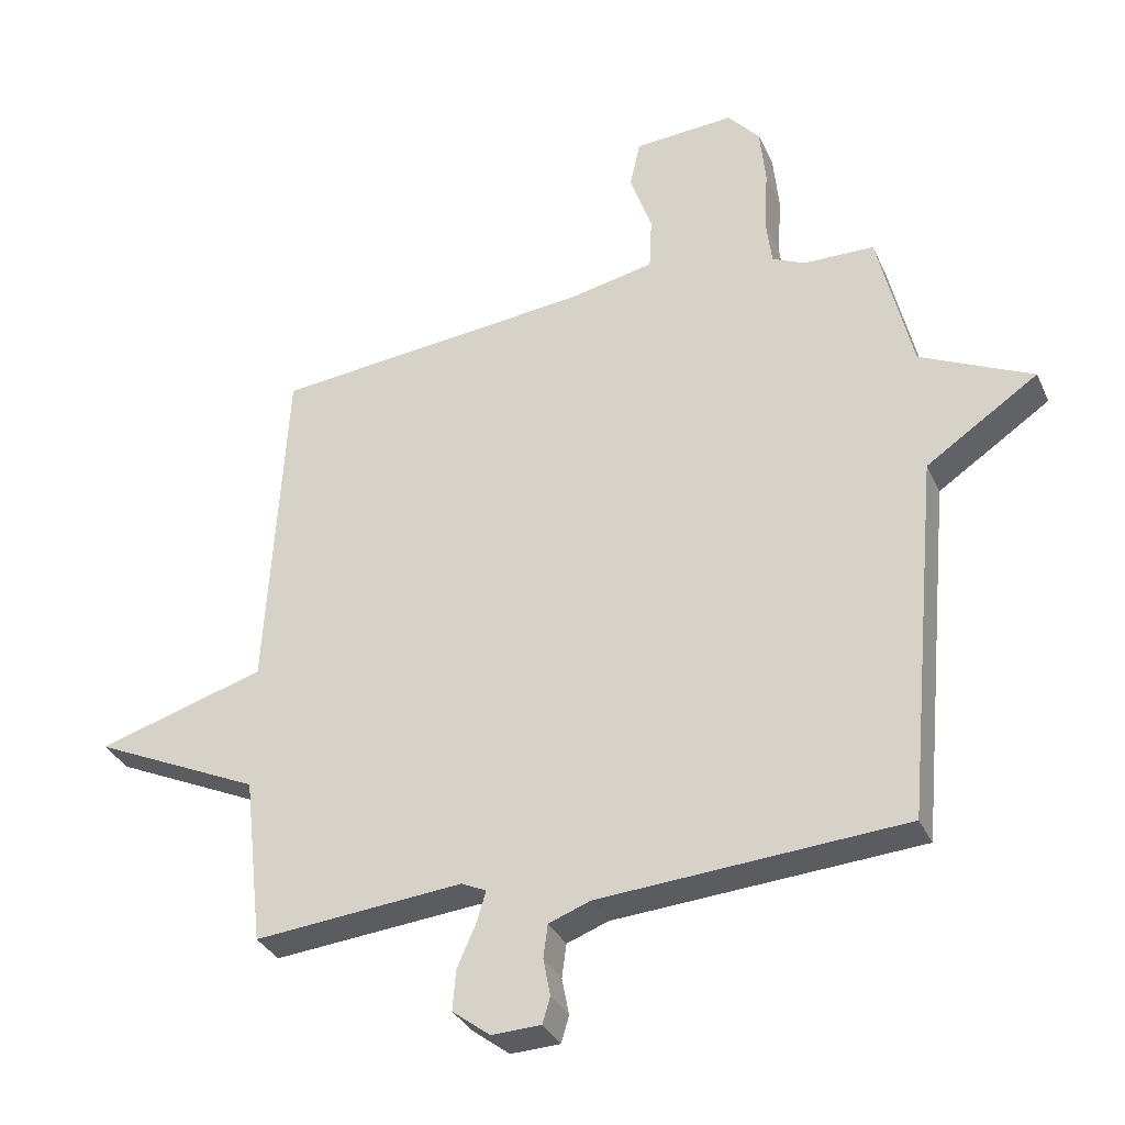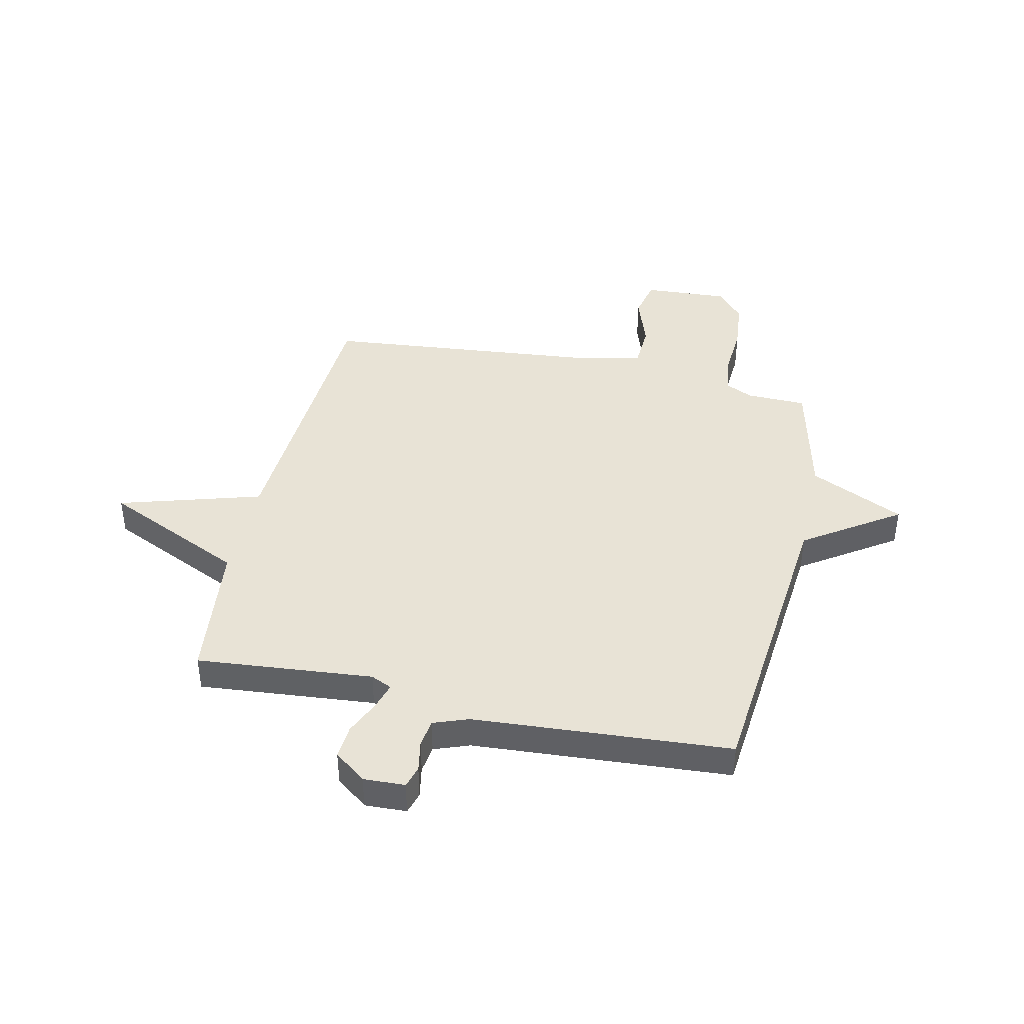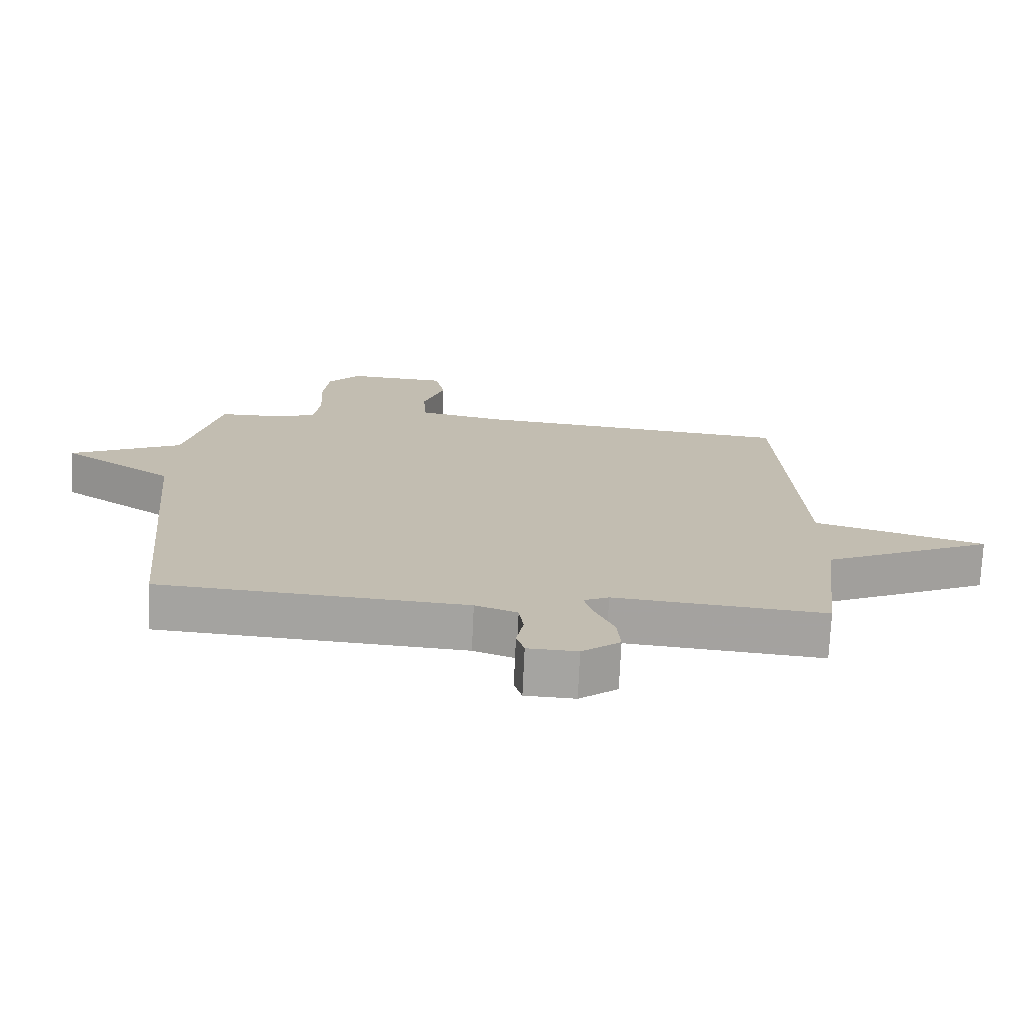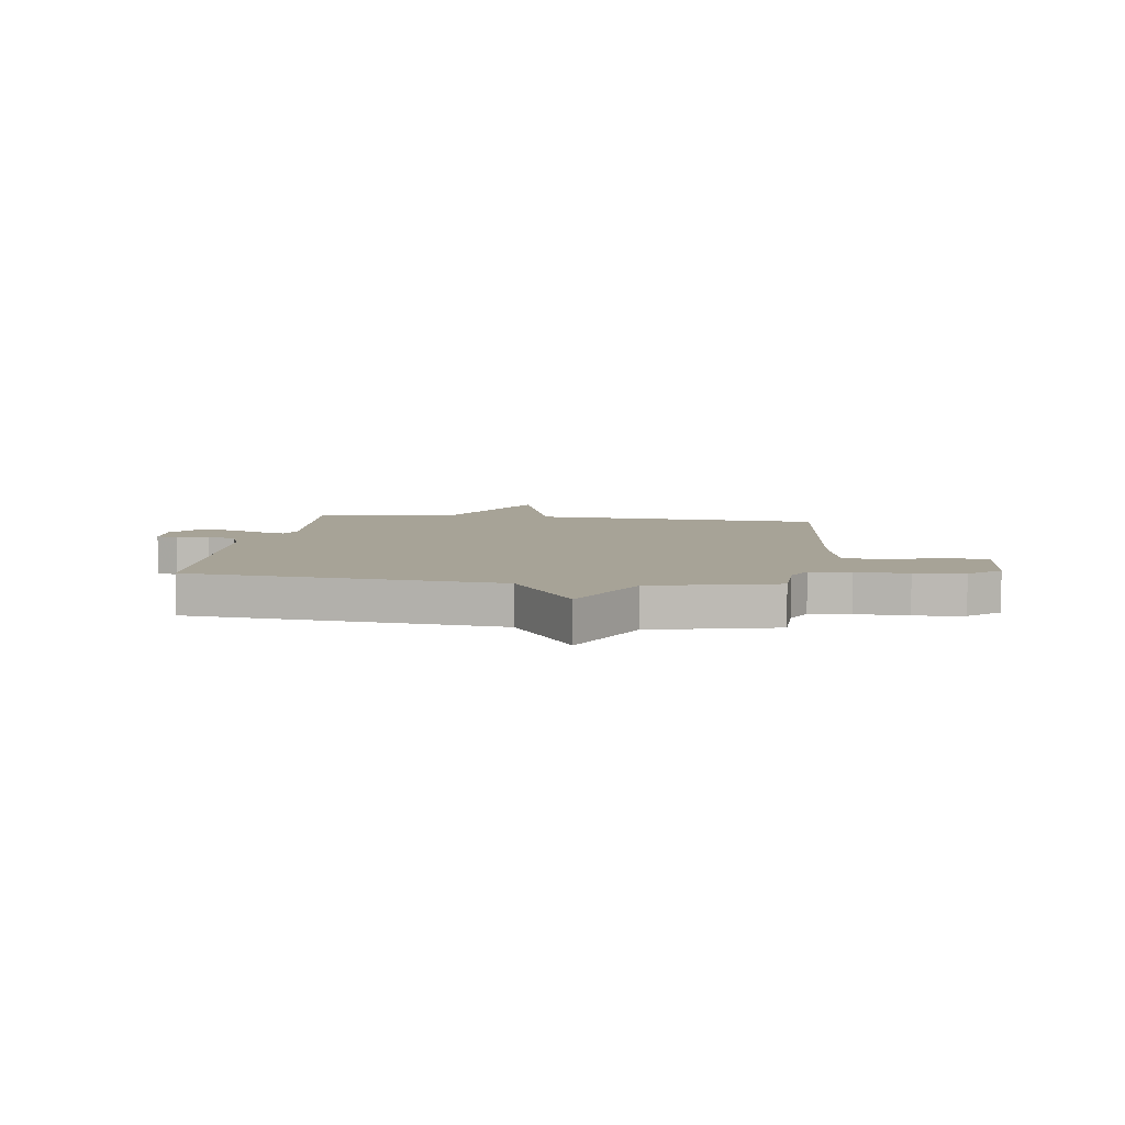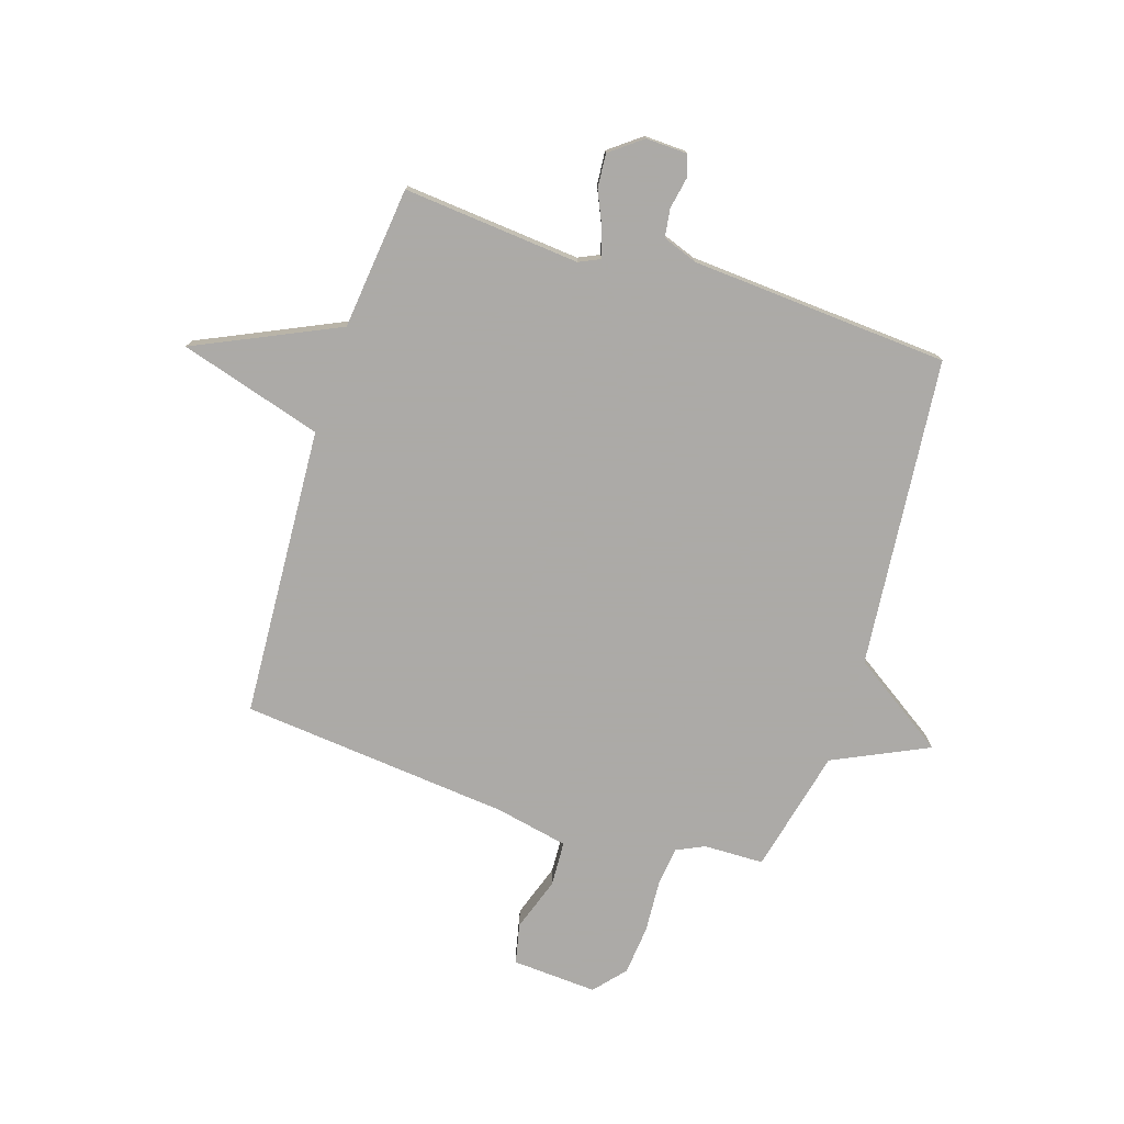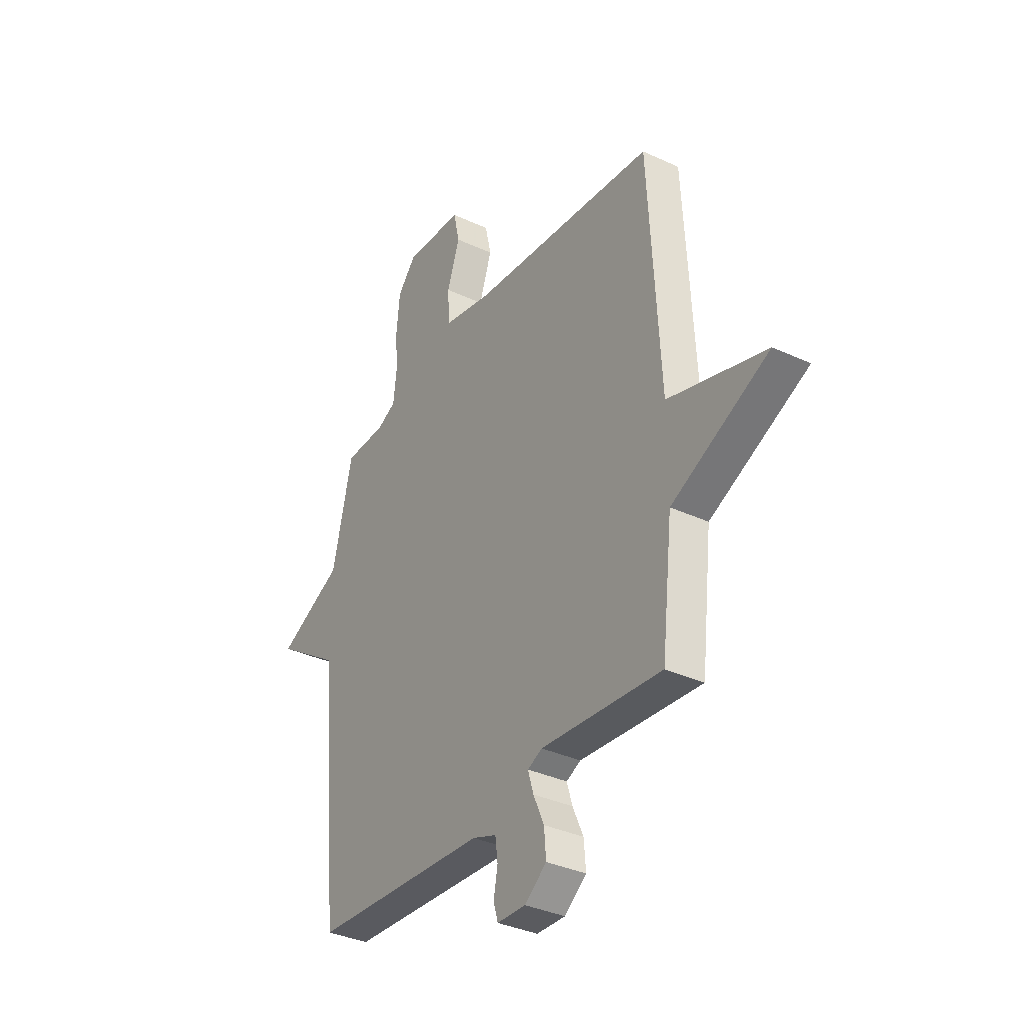
<metadata>
{"format":"obj","ext":"obj","renderer":"f3d","projection":"perspective","resolution":1024,"background":"white","views":[{"elev":-33.2,"azim":-158.2,"up":"+Z"},{"elev":41.7,"azim":-167.4,"up":"+Y"},{"elev":-73.4,"azim":-2.6,"up":"+Z"},{"elev":6.7,"azim":-82.0,"up":"+Y"},{"elev":-76.0,"azim":162.4,"up":"+Y"},{"elev":-35.2,"azim":58.3,"up":"+Z"}]}
</metadata>
<code>
v 0.5 0.07 -0.5
v 0.174 0.07 -0.47
v 0.135 0.07 -0.488
v 0.15 0.07 -0.538
v 0.179 0.07 -0.603
v 0.184 0.07 -0.666
v 0.125 0.07 -0.711
v 0.048 0.07 -0.708
v 0.036 0.07 -0.667
v 0.047 0.07 -0.609
v 0.04 0.07 -0.557
v -0.025 0.07 -0.533
v -0.5 0.07 -0.5
v -0.554 0.07 0.071
v -0.729 0.07 0.189
v -0.554 0.07 0.271
v -0.5 0.07 0.5
v -0.389 0.07 0.502
v -0.338 0.07 0.526
v -0.329 0.07 0.6
v -0.335 0.07 0.696
v -0.326 0.07 0.787
v -0.276 0.07 0.844
v -0.119 0.07 0.834
v -0.103 0.07 0.76
v -0.137 0.07 0.661
v -0.133 0.07 0.578
v 0.001 0.07 0.55
v 0.5 0.07 0.5
v 0.53 0.07 -0.037
v 0.793 0.07 -0.116
v 0.53 0.07 -0.237
v 0.5 0 -0.5
v 0.174 0 -0.47
v 0.135 0 -0.488
v 0.15 0 -0.538
v 0.179 0 -0.603
v 0.184 0 -0.666
v 0.125 0 -0.711
v 0.048 0 -0.708
v 0.036 0 -0.667
v 0.047 0 -0.609
v 0.04 0 -0.557
v -0.025 0 -0.533
v -0.5 0 -0.5
v -0.554 0 0.071
v -0.729 0 0.189
v -0.554 0 0.271
v -0.5 0 0.5
v -0.389 0 0.502
v -0.338 0 0.526
v -0.329 0 0.6
v -0.335 0 0.696
v -0.326 0 0.787
v -0.276 0 0.844
v -0.119 0 0.834
v -0.103 0 0.76
v -0.137 0 0.661
v -0.133 0 0.578
v 0.001 0 0.55
v 0.5 0 0.5
v 0.53 0 -0.037
v 0.793 0 -0.116
v 0.53 0 -0.237
f 30 31 32
f 32 1 2
f 30 32 2
f 29 30 2
f 28 29 2
f 27 28 2 3
f 24 25 26
f 23 24 26
f 22 23 26
f 21 22 26
f 20 21 26
f 19 20 26 27
f 18 19 27 3
f 18 3 4
f 17 18 4
f 16 17 4
f 14 15 16
f 14 16 4
f 13 14 4
f 12 13 4
f 8 9 10
f 7 8 10
f 6 7 10
f 5 6 10
f 4 5 10
f 4 10 11
f 4 11 12
f 64 63 62
f 34 33 64
f 34 64 62
f 34 62 61
f 34 61 60
f 35 34 60 59
f 58 57 56
f 58 56 55
f 58 55 54
f 58 54 53
f 58 53 52
f 59 58 52 51
f 35 59 51 50
f 36 35 50
f 36 50 49
f 36 49 48
f 48 47 46
f 36 48 46
f 36 46 45
f 36 45 44
f 42 41 40
f 42 40 39
f 42 39 38
f 42 38 37
f 42 37 36
f 43 42 36
f 44 43 36
f 1 33 34 2
f 2 34 35 3
f 3 35 36 4
f 4 36 37 5
f 5 37 38 6
f 6 38 39 7
f 7 39 40 8
f 8 40 41 9
f 9 41 42 10
f 10 42 43 11
f 11 43 44 12
f 12 44 45 13
f 13 45 46 14
f 14 46 47 15
f 15 47 48 16
f 16 48 49 17
f 17 49 50 18
f 18 50 51 19
f 19 51 52 20
f 20 52 53 21
f 21 53 54 22
f 22 54 55 23
f 23 55 56 24
f 24 56 57 25
f 25 57 58 26
f 26 58 59 27
f 27 59 60 28
f 28 60 61 29
f 29 61 62 30
f 30 62 63 31
f 31 63 64 32
f 32 64 33 1

</code>
